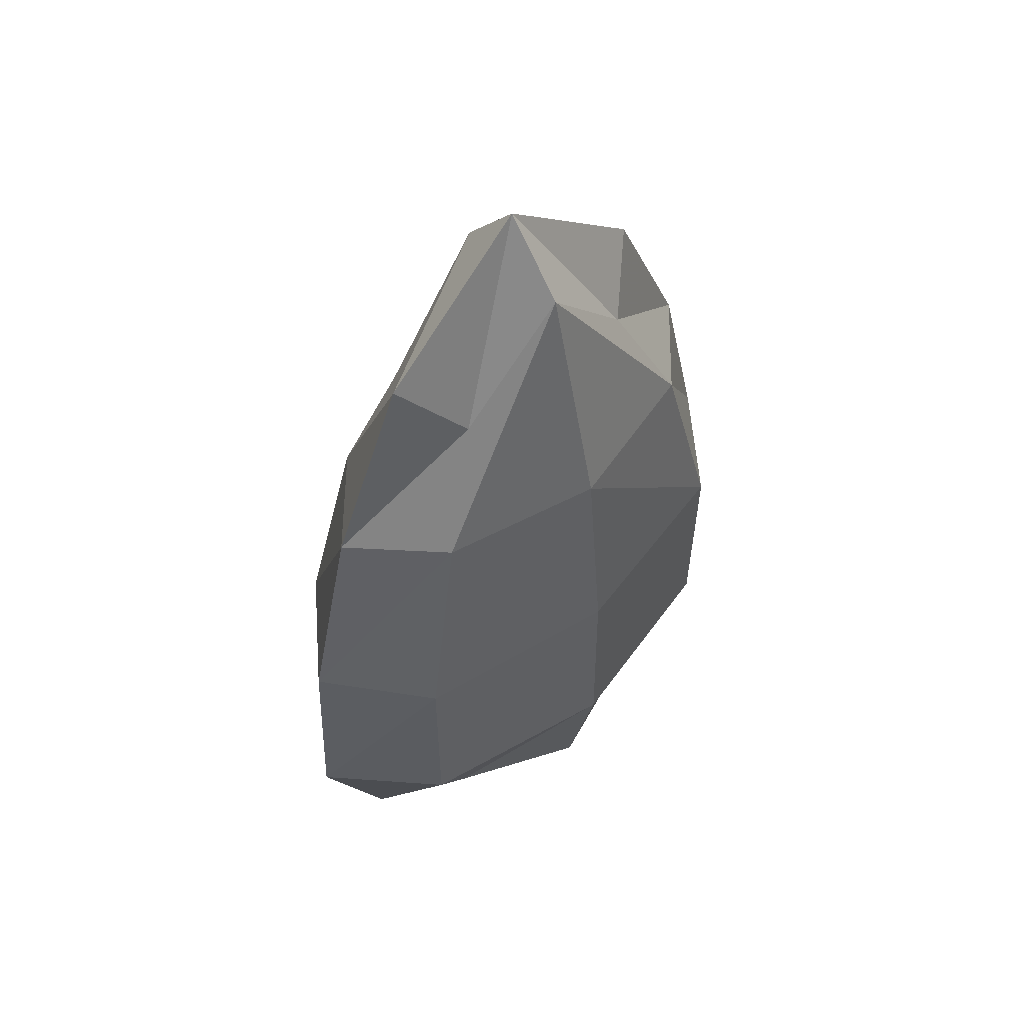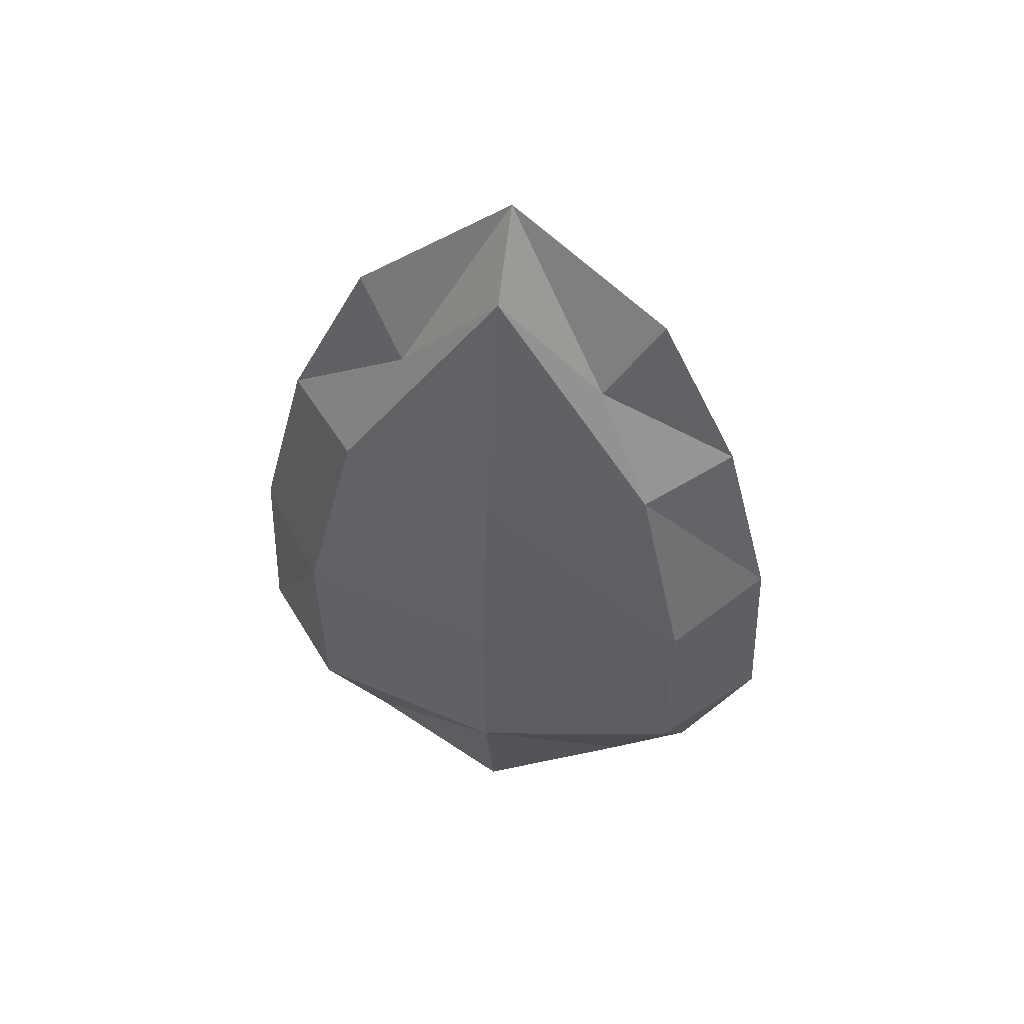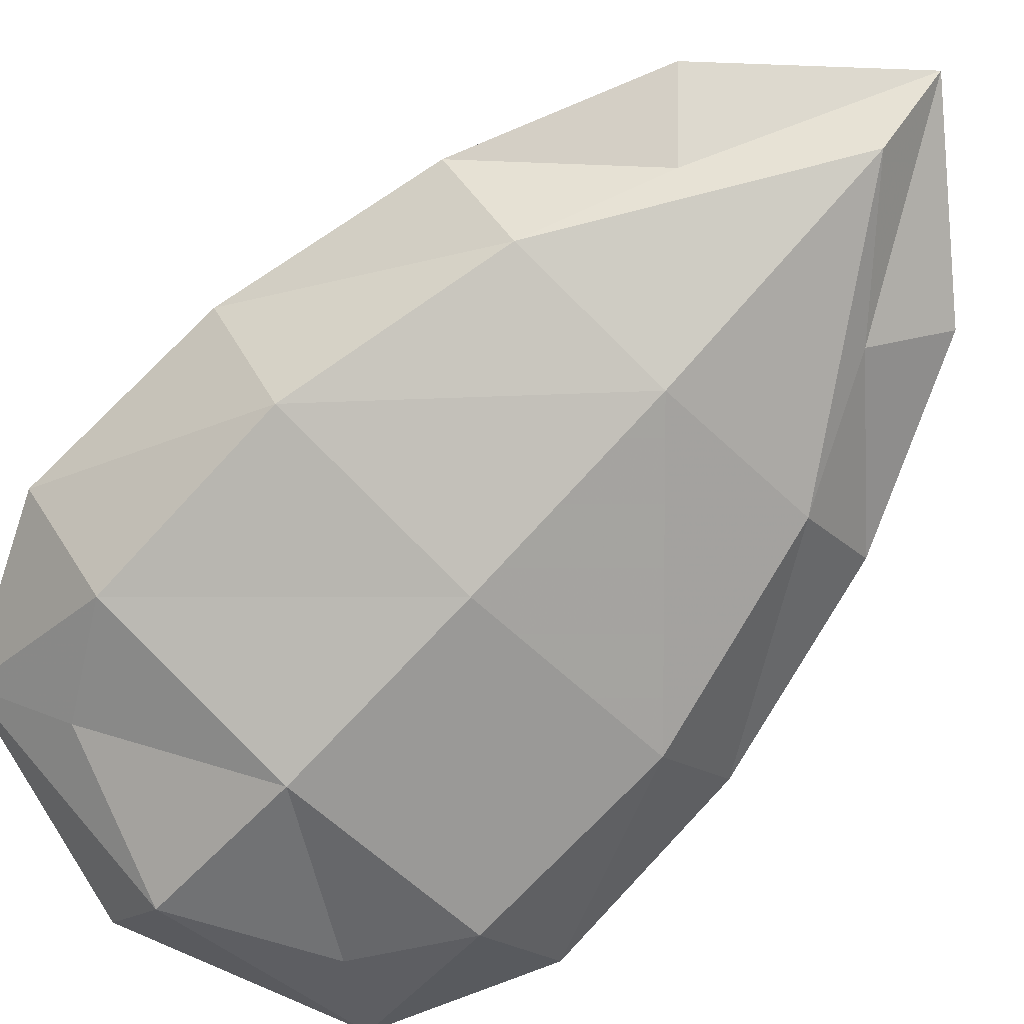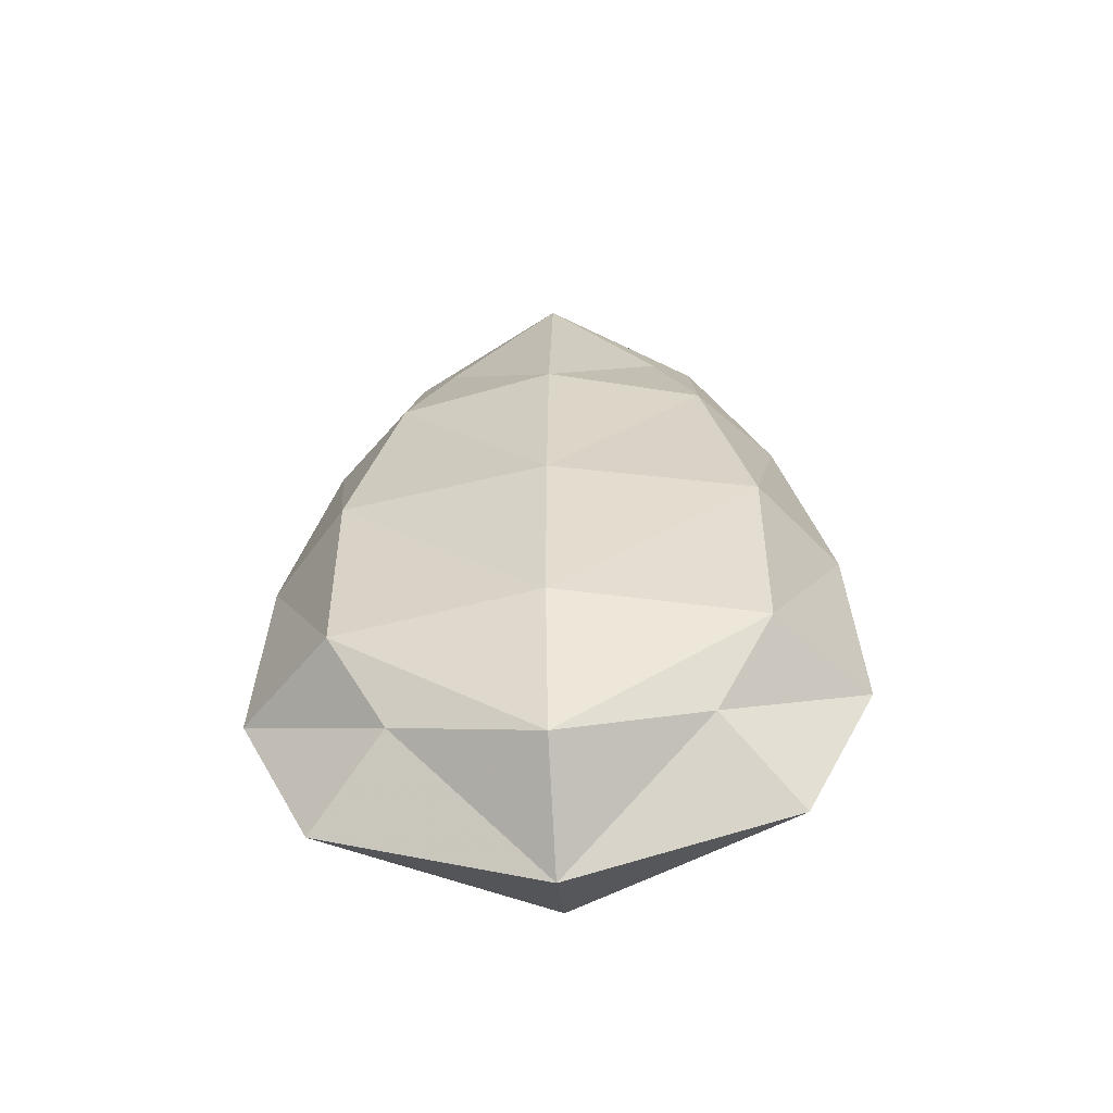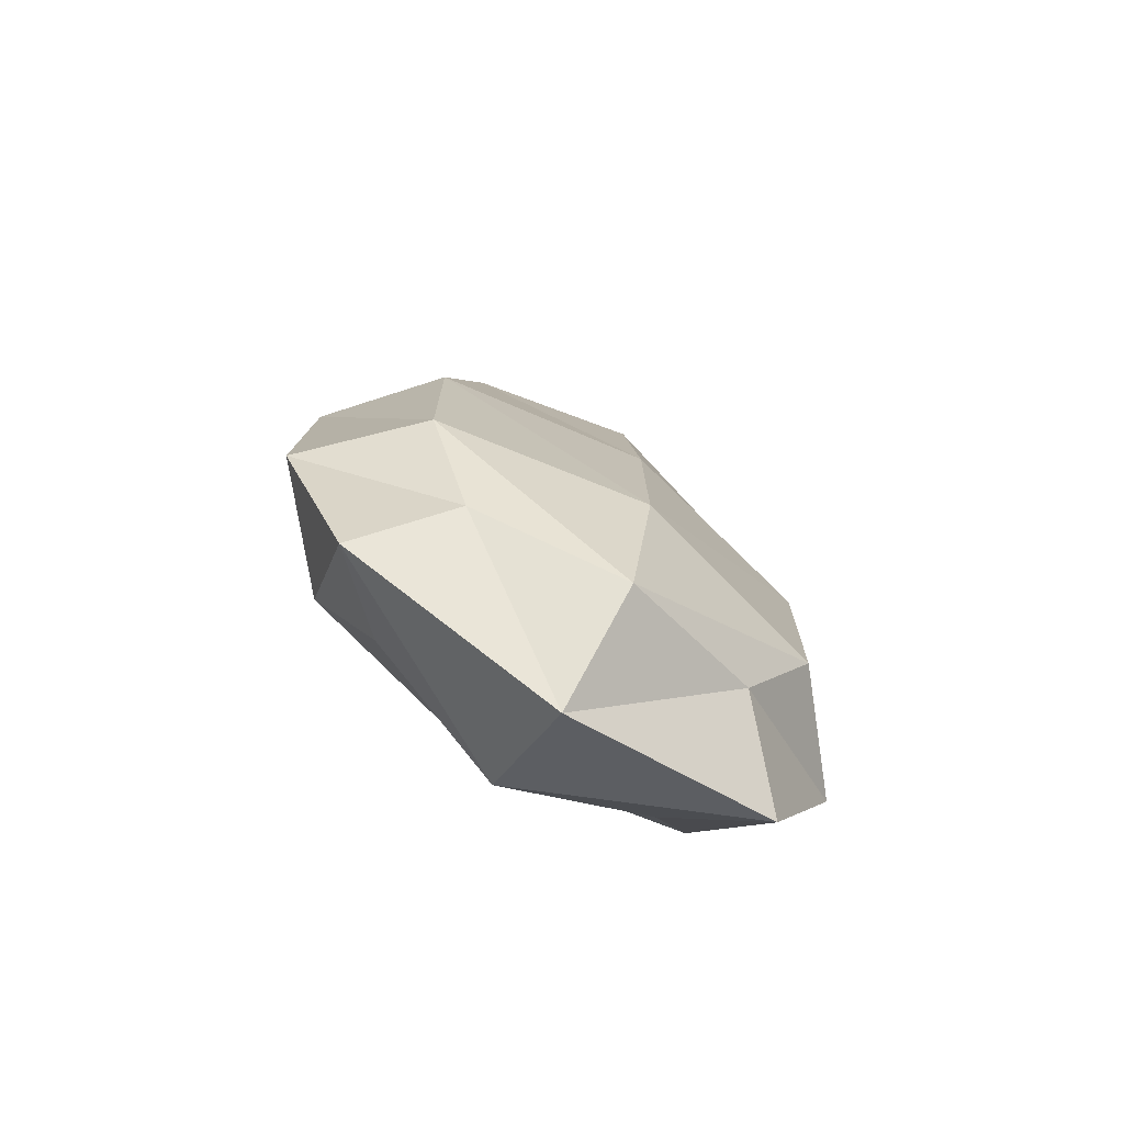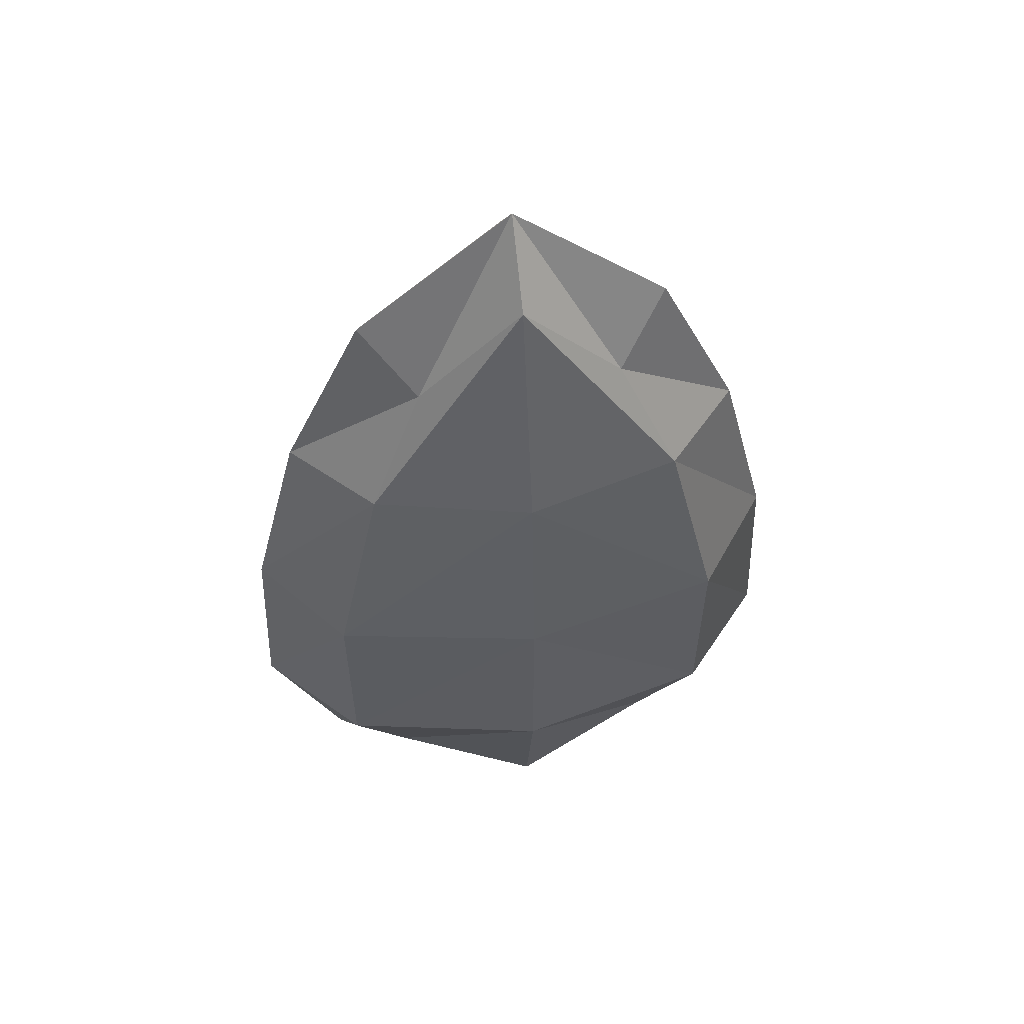
<metadata>
{"format":"obj","ext":"obj","renderer":"f3d","projection":"perspective","resolution":1024,"background":"white","views":[{"elev":55.4,"azim":137.1,"up":"+Y"},{"elev":54.1,"azim":-167.4,"up":"+Y"},{"elev":-76.6,"azim":136.6,"up":"+Z"},{"elev":-55.1,"azim":3.9,"up":"+Y"},{"elev":-75.4,"azim":-33.7,"up":"+Y"},{"elev":55.4,"azim":170.0,"up":"+Y"}]}
</metadata>
<code>
v 0.2479 -0.2778 0.1228
v 0.1906 0.8156 0.08452
v 0.1722 0.8156 -0.07992
v 0.2479 -0.2778 -0.1205
v 0.3451 -0.1076 -0.1675
v 0 -0.375 -0.1812
v 0.375 -0.375 0
v 0 -0.375 0.1812
v 0.3451 -0.1076 0.1698
v 0 1.017 0.1019
v 0.2604 0.9128 0
v 0 1.017 -0.1019
v 0 -0.1076 0.2417
v 0 1.142 0
v 0 -0.1076 -0.2417
v 0 -0.5 0
v 0.5 -0.1076 0
v 0 0.6064 0.2017
v 0.2661 0.6064 0.1387
v 0.3971 0.6064 0
v 0.2661 0.6064 -0.1364
v 0 0.6064 -0.2017
v 0 0.2438 0.2377
v 0.3482 0.2446 0.1718
v 0.4836 0.2509 0
v 0.3482 0.2446 -0.1695
v 0 0.2438 -0.2377
v -0.2479 -0.2778 0.1228
v -0.1906 0.8156 0.08452
v -0.1722 0.8156 -0.07992
v -0.2479 -0.2778 -0.1205
v -0.3451 -0.1076 -0.1675
v -0.375 -0.375 0
v -0.3451 -0.1076 0.1698
v -0.2604 0.9128 0
v -0.5 -0.1076 0
v -0.2661 0.6064 0.1387
v -0.3971 0.6064 0
v -0.2661 0.6064 -0.1364
v -0.3482 0.2446 0.1718
v -0.4836 0.2509 0
v -0.3482 0.2446 -0.1695
f 8 1 9 13
f 18 19 2 10
f 10 2 11 14
f 14 11 3 12
f 12 3 21 22
f 15 5 4 6
f 6 4 7 16
f 16 7 1 8
f 1 7 17 9
f 7 4 5 17
f 20 21 3 11
f 19 20 11 2
f 23 24 19 18
f 24 25 20 19
f 25 26 21 20
f 22 21 26 27
f 13 9 24 23
f 9 17 25 24
f 17 5 26 25
f 27 26 5 15
f 8 13 34 28
f 18 10 29 37
f 10 14 35 29
f 14 12 30 35
f 12 22 39 30
f 15 6 31 32
f 6 16 33 31
f 16 8 28 33
f 28 34 36 33
f 33 36 32 31
f 38 35 30 39
f 37 29 35 38
f 23 18 37 40
f 40 37 38 41
f 41 38 39 42
f 22 27 42 39
f 13 23 40 34
f 34 40 41 36
f 36 41 42 32
f 27 15 32 42

</code>
